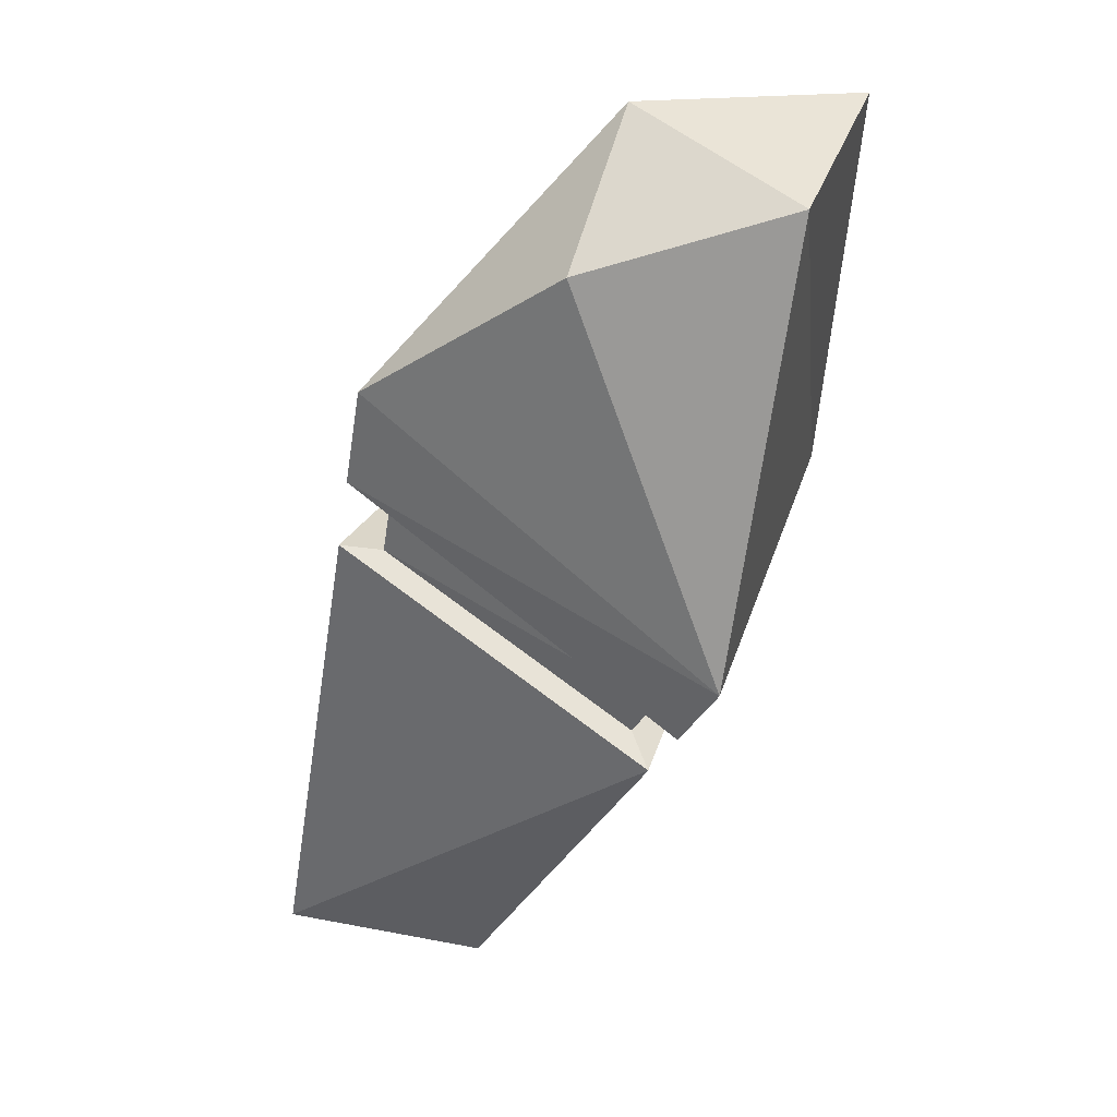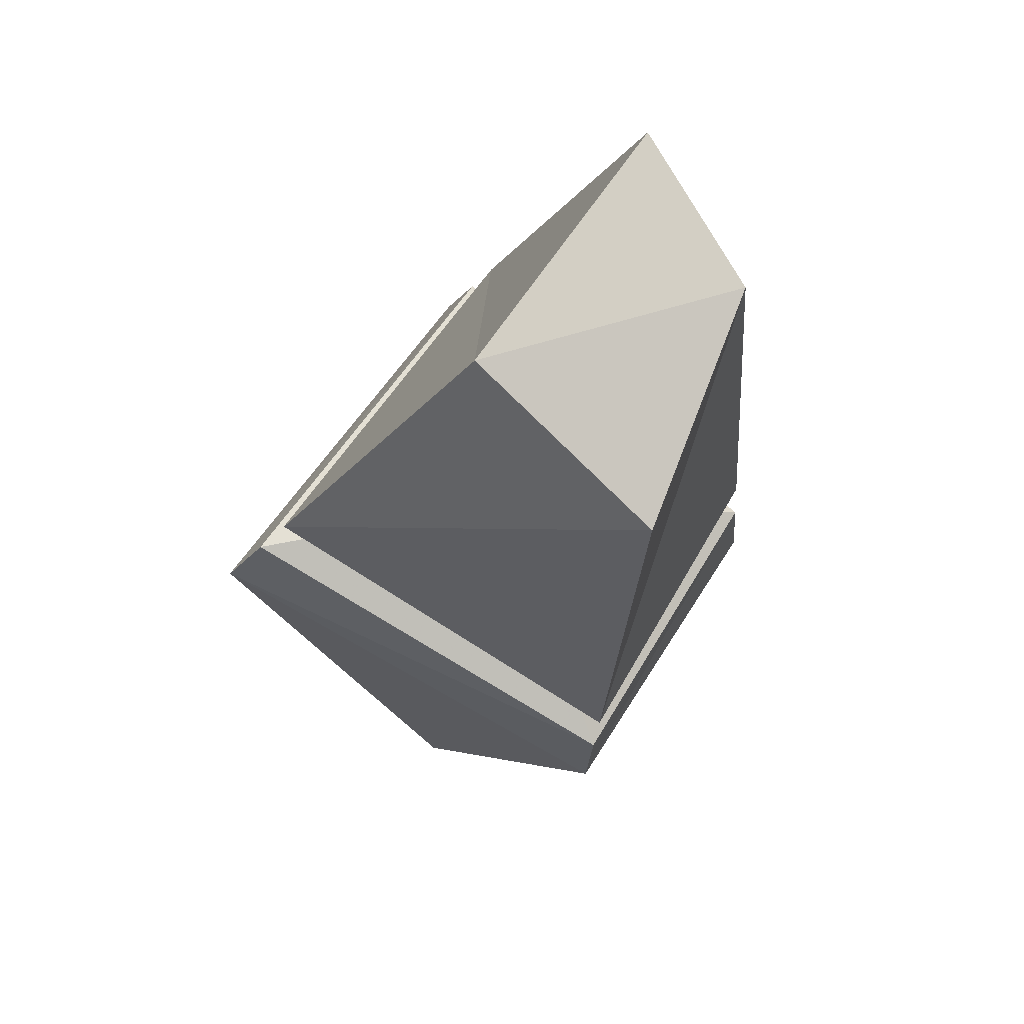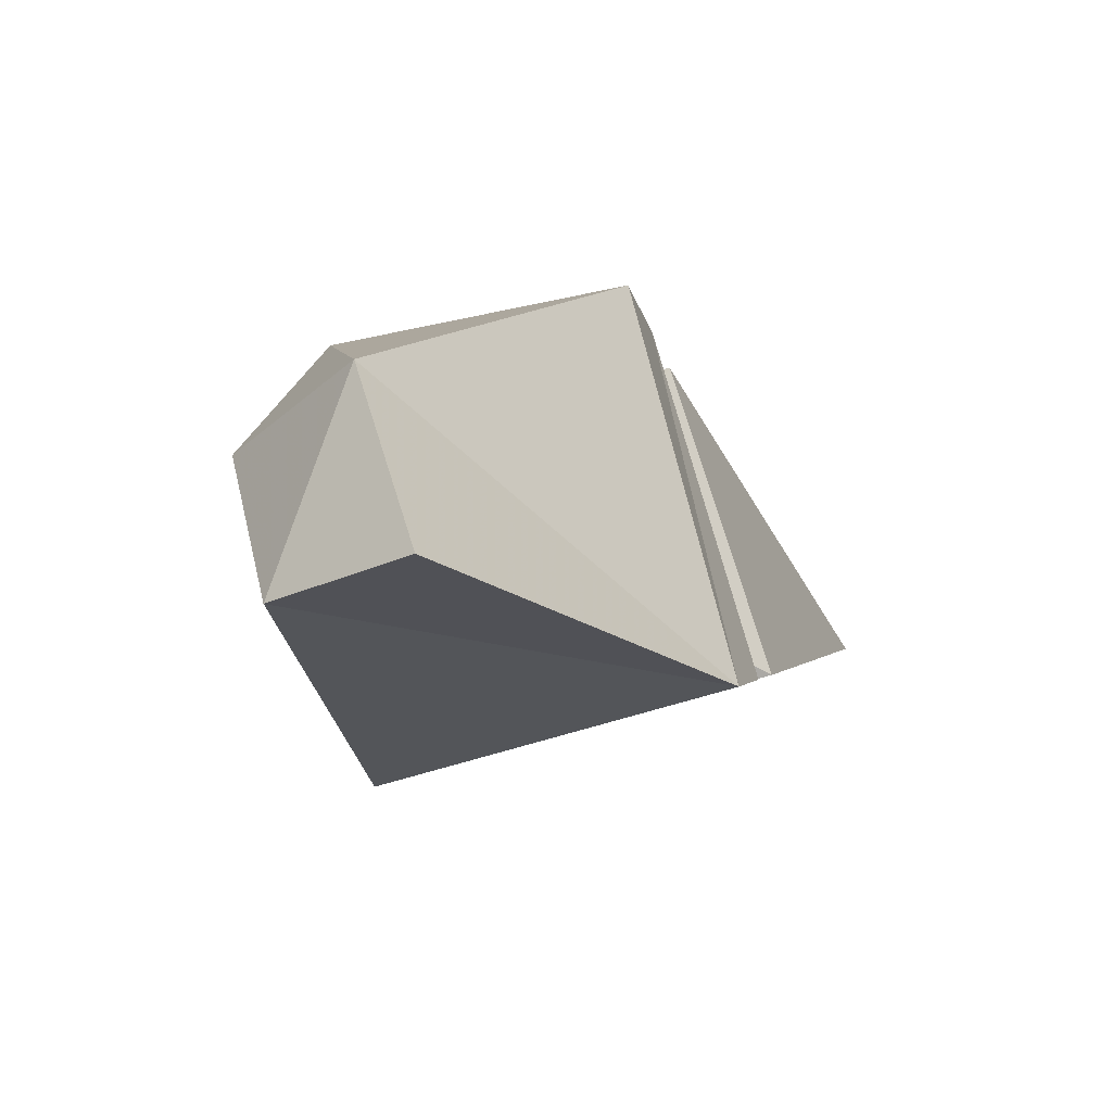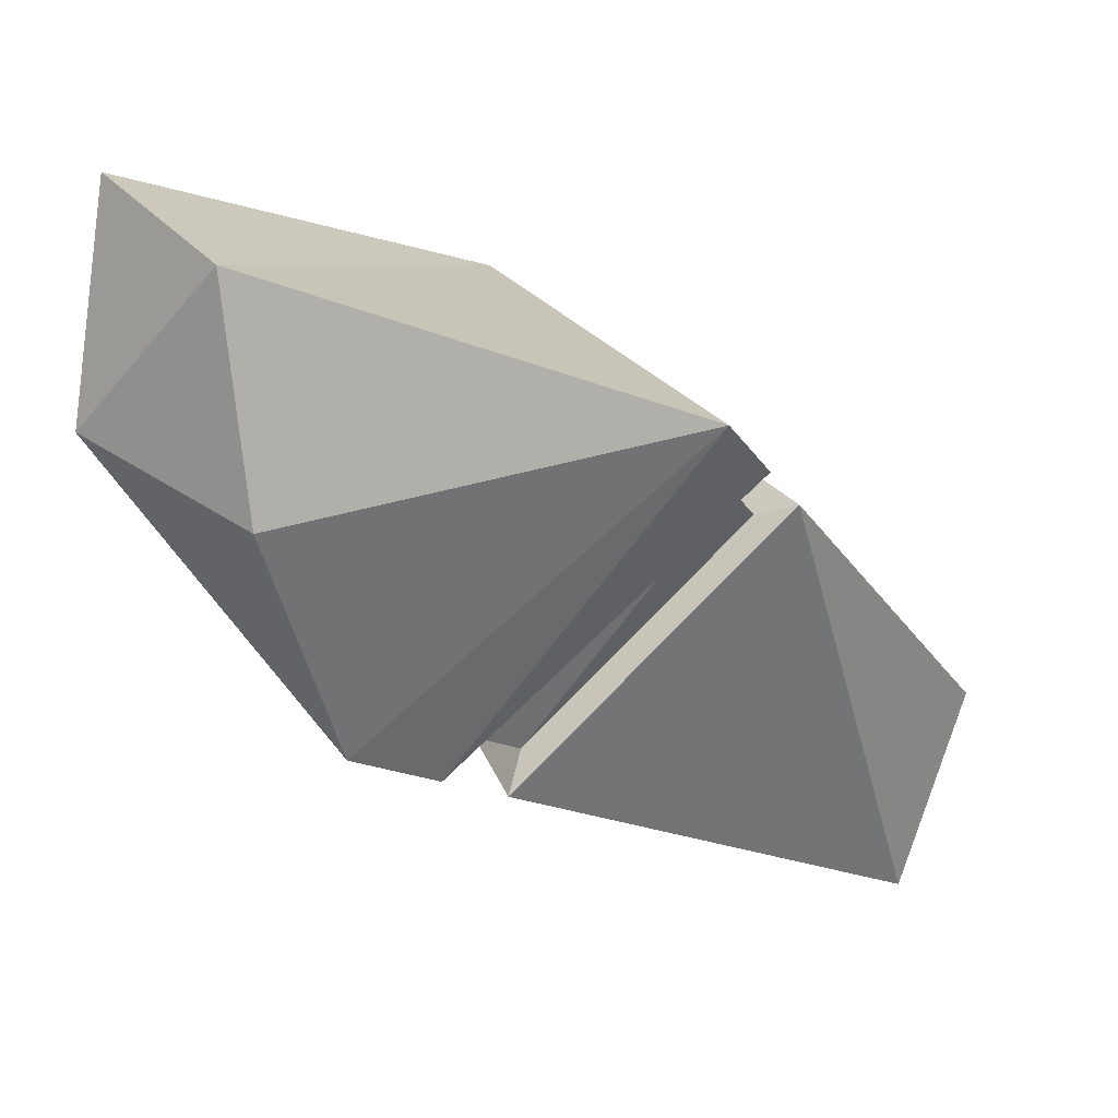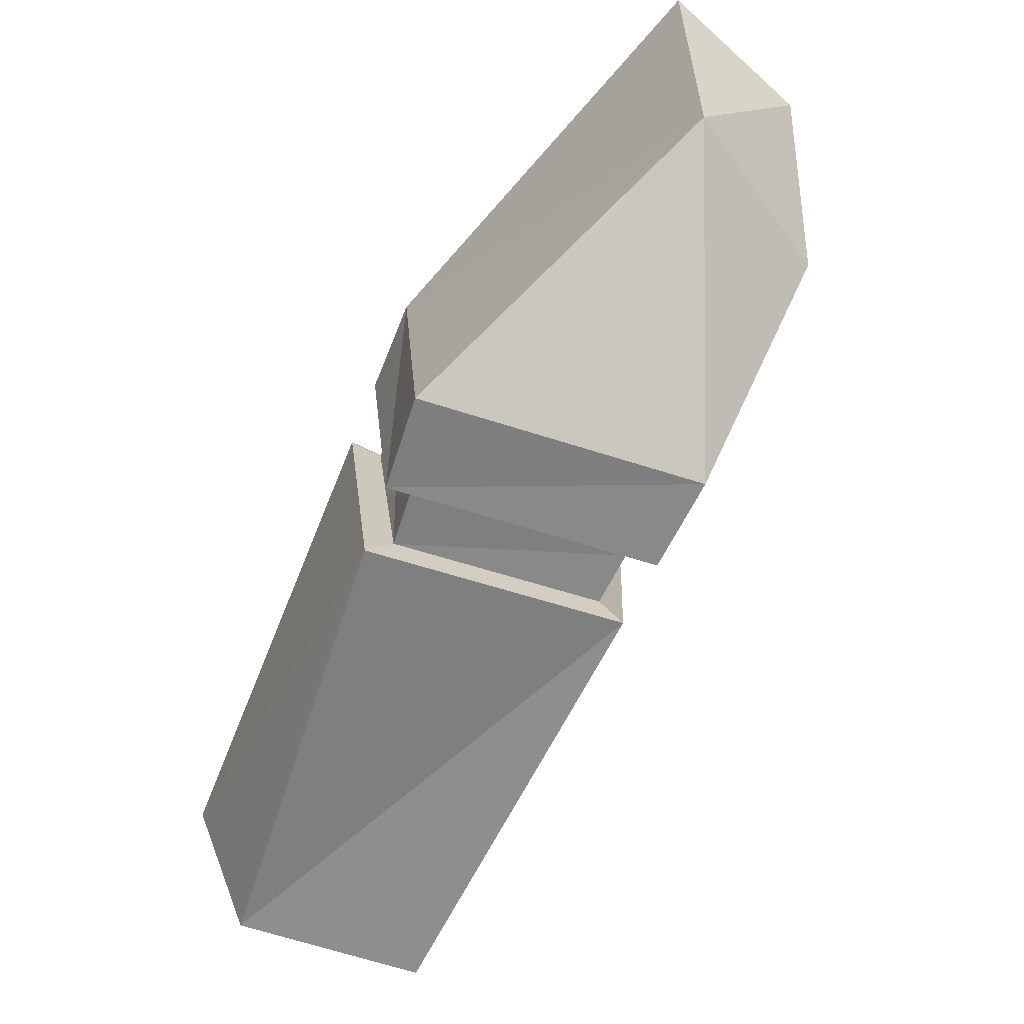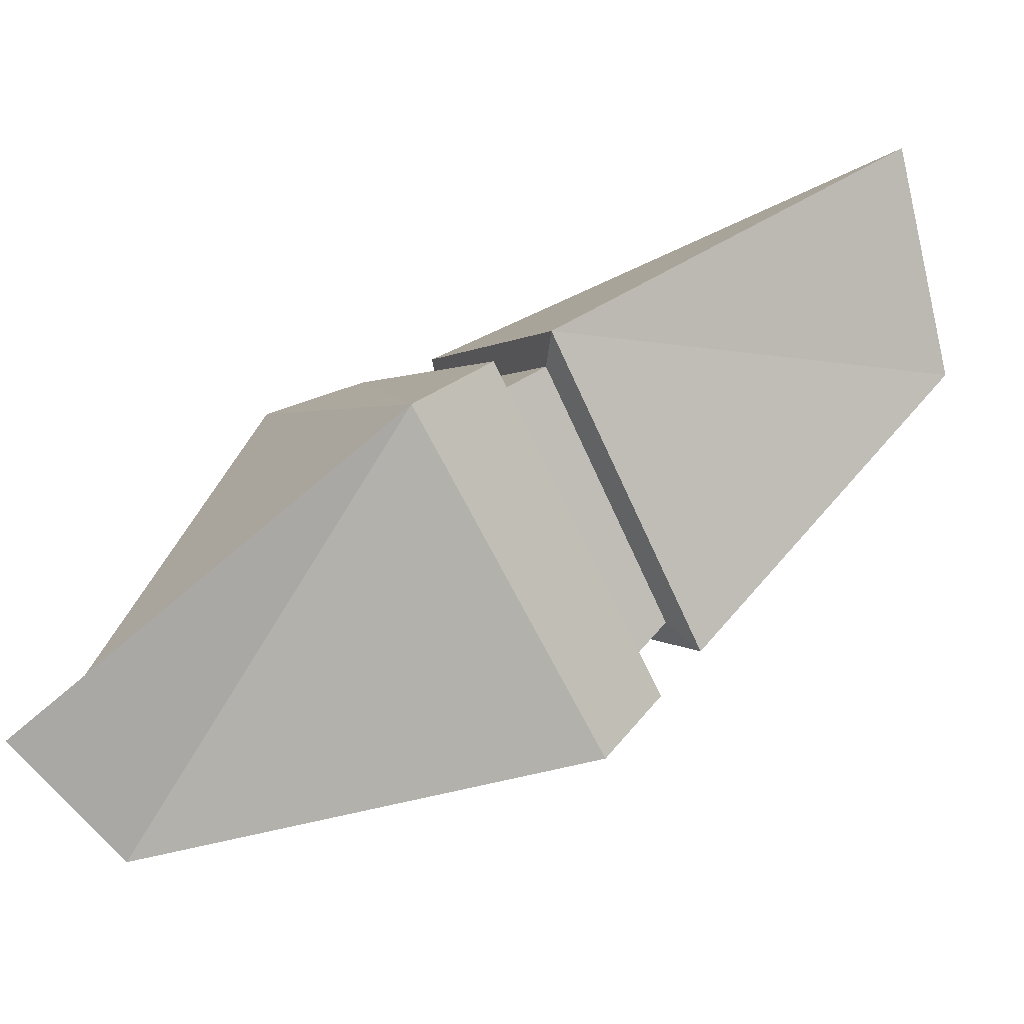
<metadata>
{"format":"obj","ext":"obj","renderer":"f3d","projection":"perspective","resolution":1024,"background":"white","views":[{"elev":9.9,"azim":-133.3,"up":"+Y"},{"elev":-10.7,"azim":23.5,"up":"+Z"},{"elev":53.9,"azim":-62.6,"up":"+Y"},{"elev":-38.8,"azim":-102.4,"up":"+Z"},{"elev":42.4,"azim":129.3,"up":"+Y"},{"elev":44.4,"azim":-90.6,"up":"+Z"}]}
</metadata>
<code>
g default
v 2.742 18.39 -90.99
v 3.471 18.12 -91.62
v 5.29 14.62 -90.51
v 5.937 14.8 -91.18
v 5.914 14.85 -89.61
v 6.308 14.82 -90.28
v 2.929 18.85 -90.41
v 3.653 18.82 -91.09
v 3.246 16.34 -90.94
v 4.545 17.59 -91.83
v 3.993 17.16 -89.51
v 5.218 17.93 -90.67
v 4.281 16.82 -89.52
v 3.552 16.08 -90.87
v 4.754 17.17 -91.73
v 5.382 17.46 -90.61
v 4.491 16.56 -89.53
v 3.777 15.89 -90.82
v 4.906 16.87 -91.66
v 5.501 17.12 -90.57
v 4.328 16.79 -89.74
v 3.74 16.19 -90.82
v 3.921 16.04 -90.79
v 4.498 16.59 -89.74
v 4.71 17.08 -91.52
v 4.833 16.83 -91.46
v 5.217 17.31 -90.61
v 5.314 17.04 -90.58
g group55 group54 group53 pCube32_0_0_0_0
f 1 2 9
f 9 2 10
f 4 6 3
f 3 6 5
f 6 20 5
f 5 20 17
f 7 8 1
f 1 8 2
f 2 8 10
f 10 8 12
f 7 1 11
f 11 1 9
f 19 4 18
f 18 4 3
f 12 8 11
f 11 8 7
f 20 6 19
f 19 6 4
f 18 3 17
f 17 3 5
f 11 9 13
f 13 9 14
f 10 15 9
f 9 15 14
f 12 16 10
f 10 16 15
f 13 16 11
f 11 16 12
f 21 22 24
f 24 22 23
f 25 26 22
f 22 26 23
f 27 28 25
f 25 28 26
f 24 28 21
f 21 28 27
f 13 14 22 21
f 18 17 24 23
f 14 15 25 22
f 19 18 23 26
f 15 16 27 25
f 20 19 26 28
f 17 20 28 24
f 16 13 21 27

</code>
